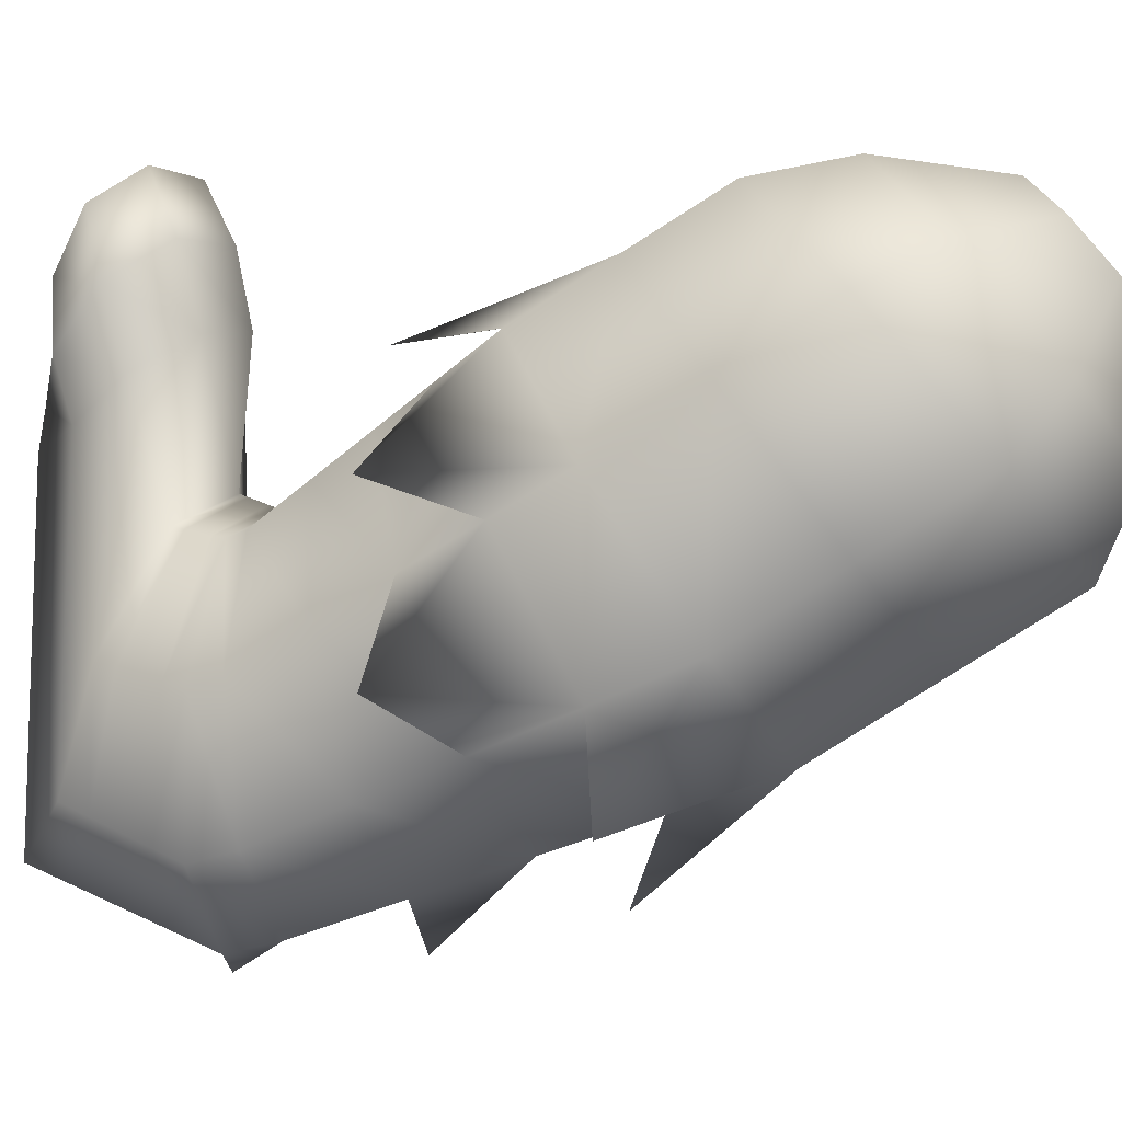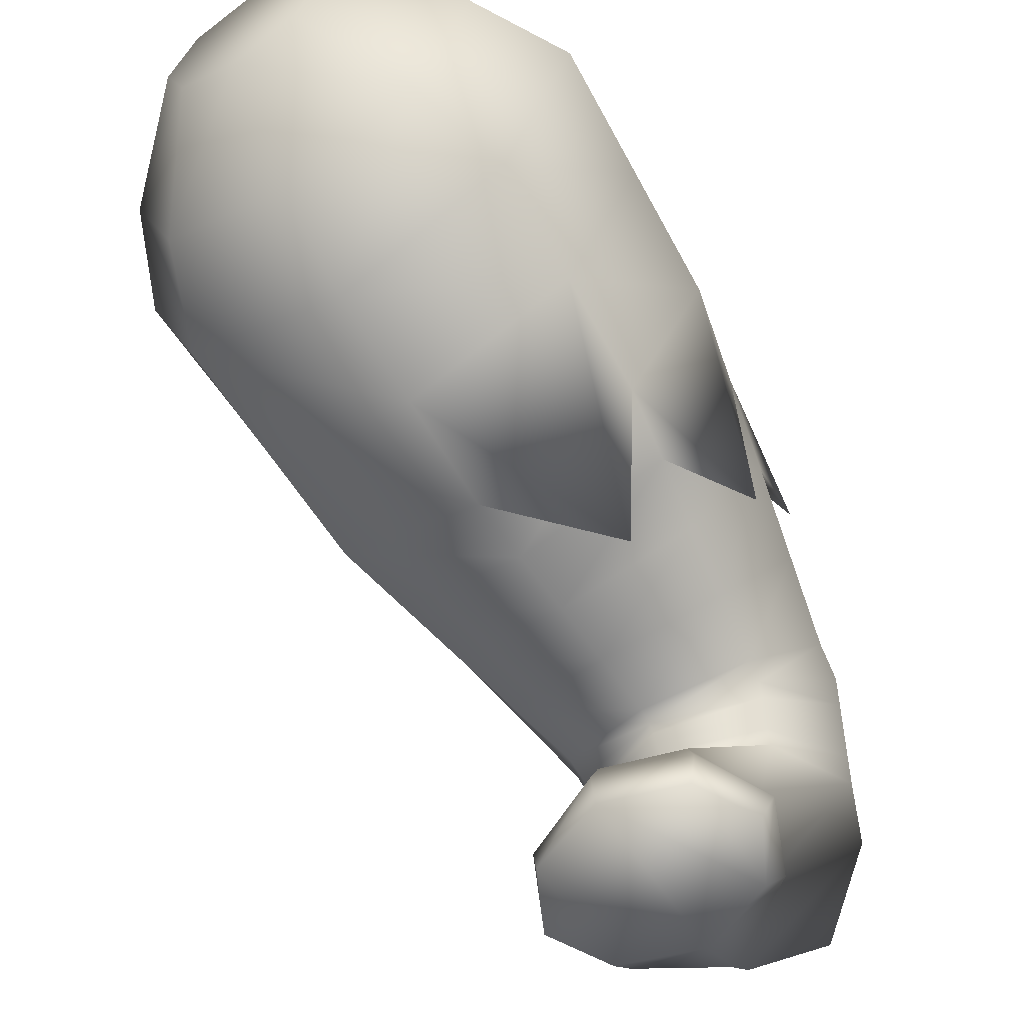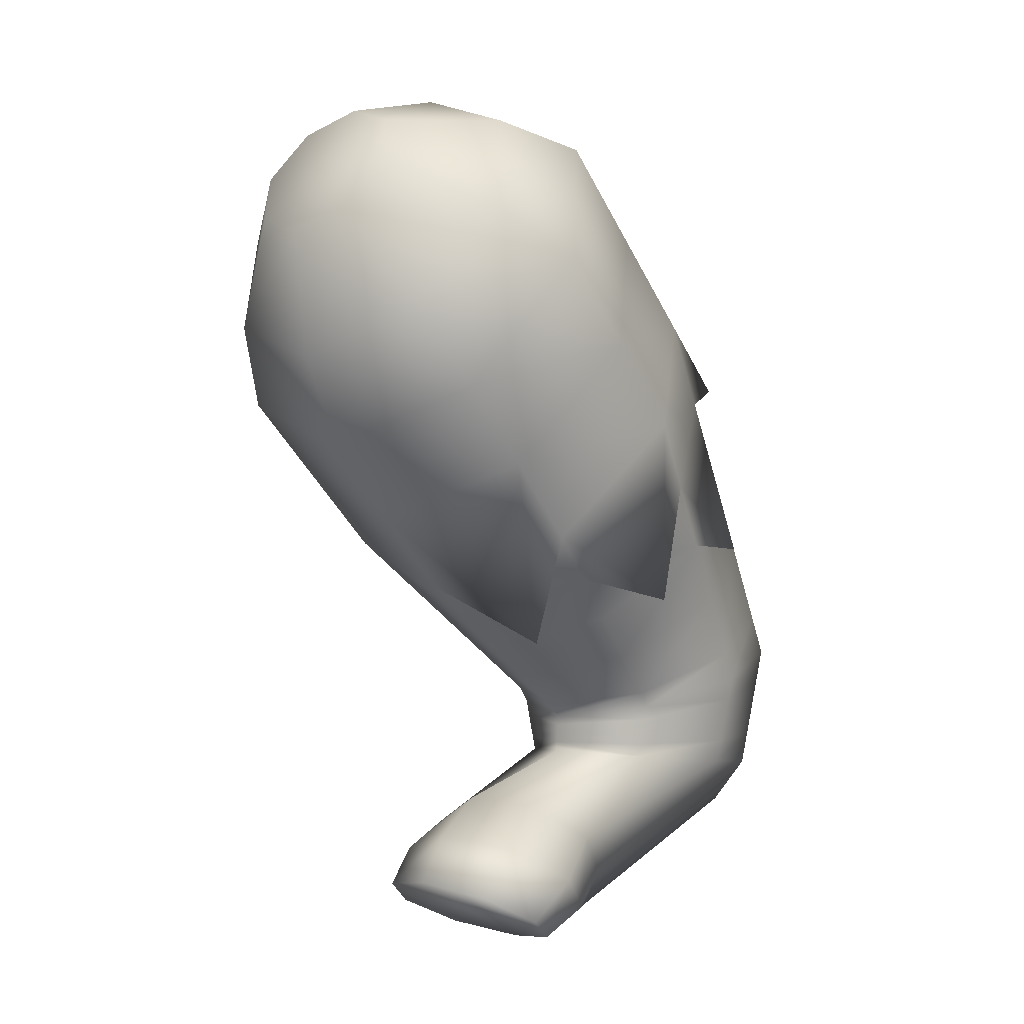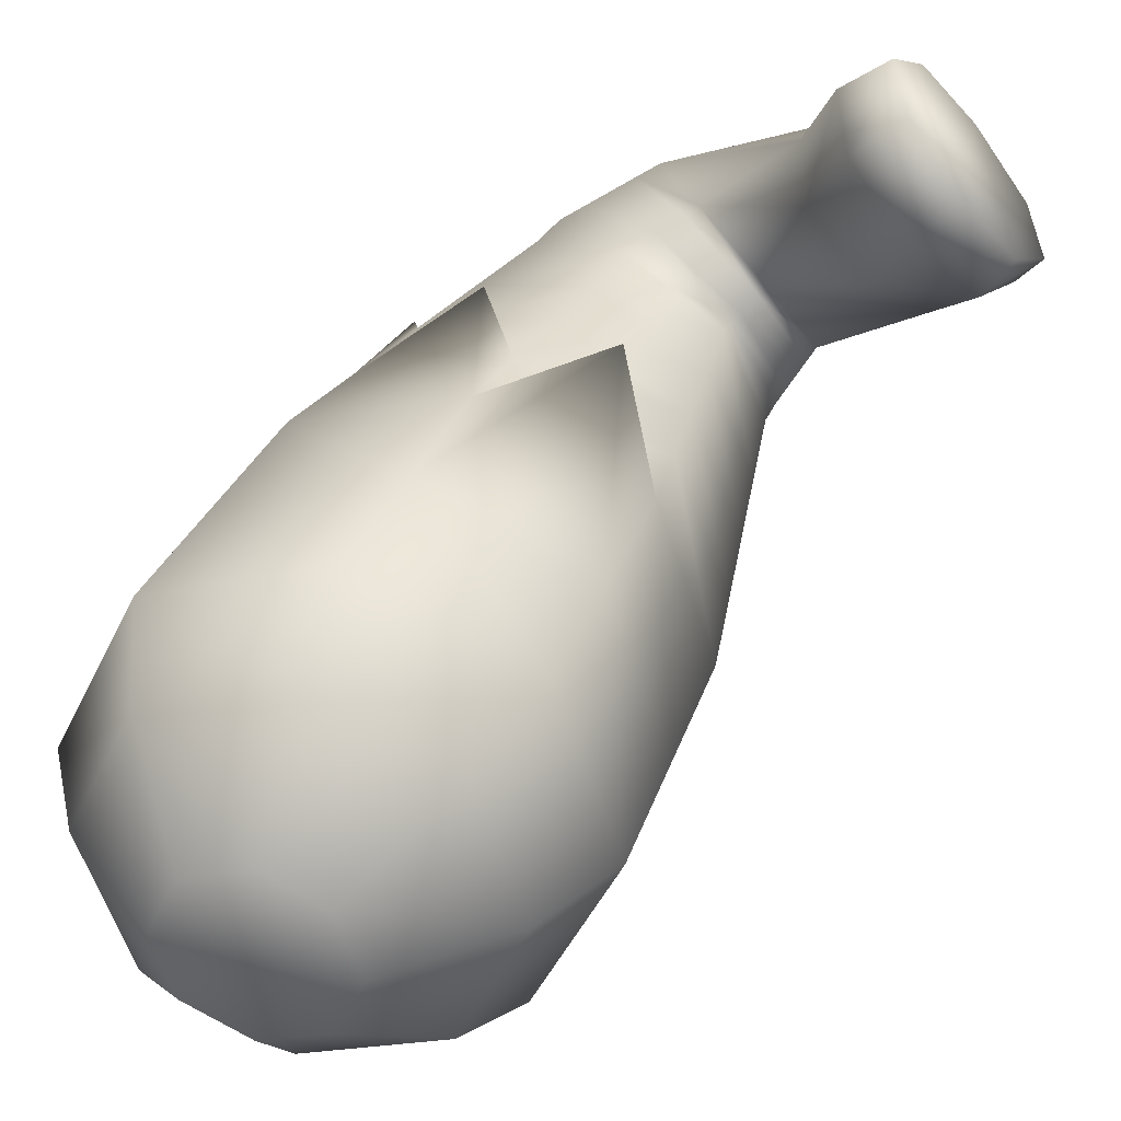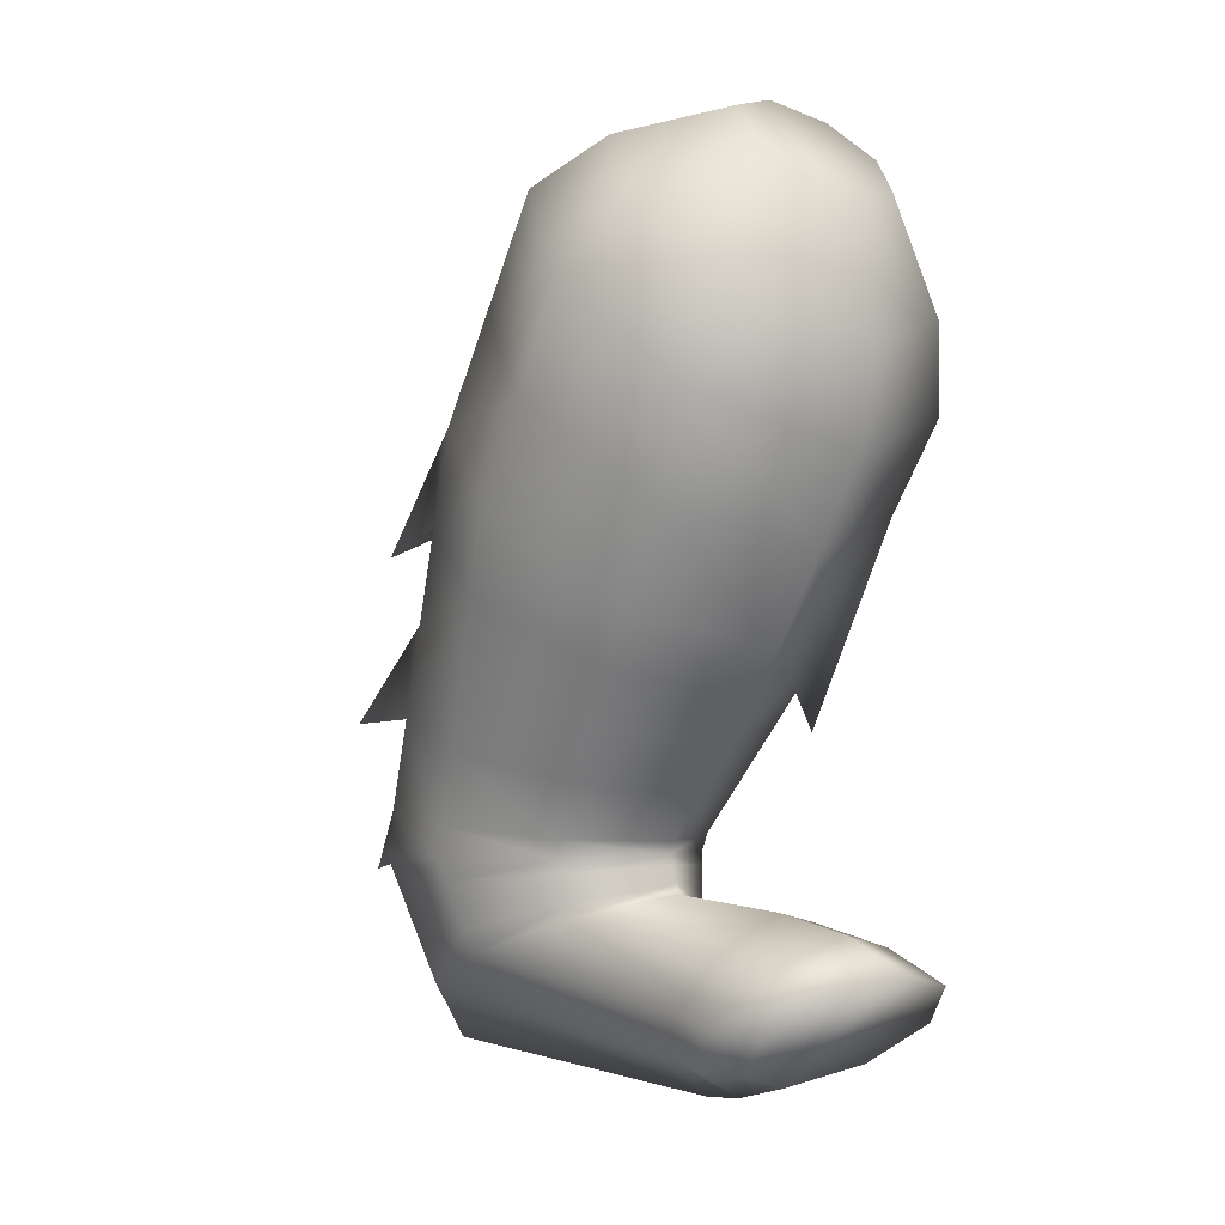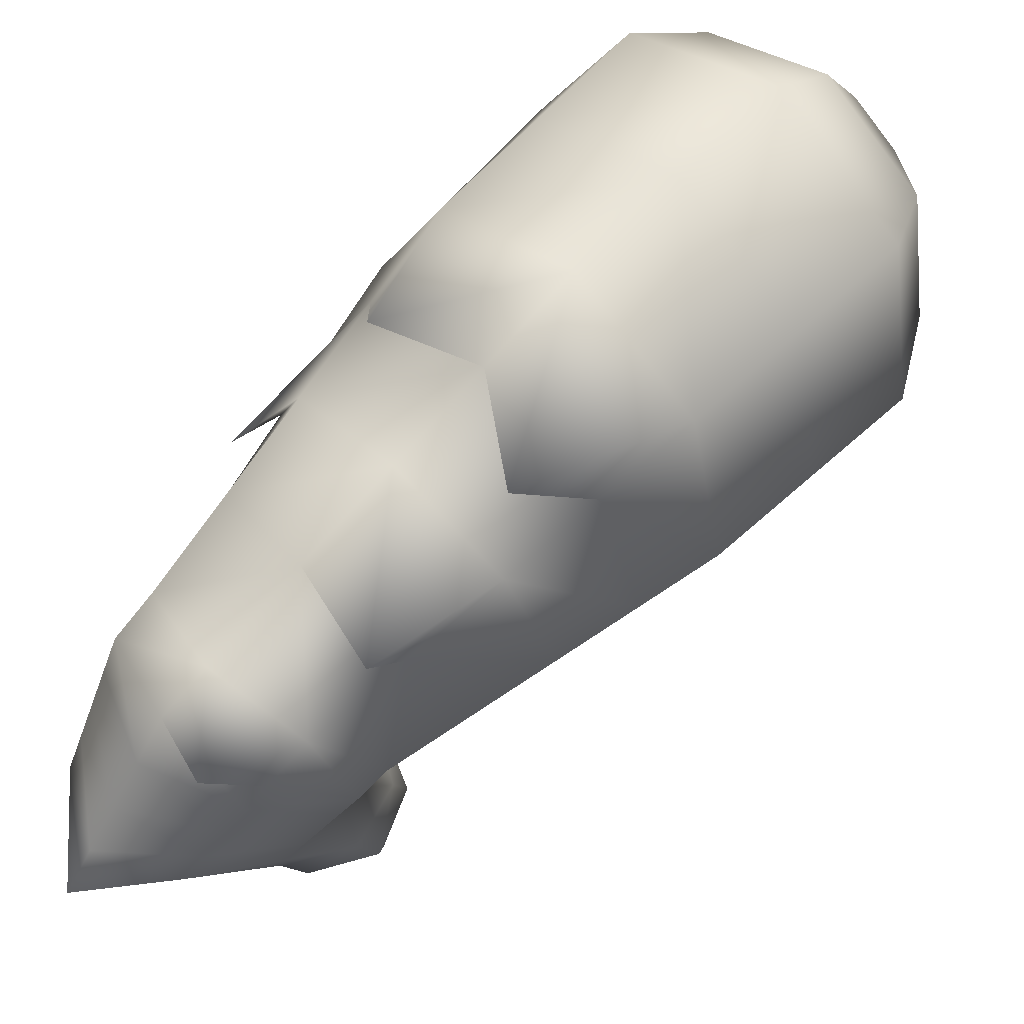
<metadata>
{"format":"obj","ext":"obj","renderer":"f3d","projection":"perspective","resolution":1024,"background":"white","views":[{"elev":12.3,"azim":117.1,"up":"+Z"},{"elev":68.2,"azim":-14.3,"up":"+Z"},{"elev":7.6,"azim":13.5,"up":"+Y"},{"elev":76.6,"azim":-128.8,"up":"+Z"},{"elev":-11.4,"azim":-67.3,"up":"+Y"},{"elev":-72.4,"azim":151.6,"up":"+Z"}]}
</metadata>
<code>
g Upperlegr1
v -7.12 5.262 21.01
v -7.629 5.189 21.03
v -7.358 5.153 20.83
v -8.059 5.11 21.53
v -7.698 5.412 21.1
v -7.607 5.027 21.09
v -7.125 5.013 21.07
v -6.827 5.291 21.48
v -7.187 5.515 21.08
v -6.851 5.123 21.51
v -6.874 4.955 21.55
v -6.918 5.256 22.17
v -6.938 5.132 22.18
v -7.347 5.177 22.68
v -7.356 5.104 22.69
v -7.862 5.104 22.71
v -7.367 5.268 22.72
v -7.883 5.166 22.74
v -7.934 4.641 21.68
v -8.108 4.866 22.29
v -7.965 4.758 21.64
v -8.125 4.935 22.27
v -7.997 4.875 21.61
v -7.561 4.702 21.21
v -7.86 5.007 22.73
v -7.861 5.055 22.72
v -7.859 4.958 22.74
v -8.091 4.797 22.3
v -7.539 4.539 21.27
v -7.134 4.516 21.18
v -8.116 4.117 22.81
v -8.388 4.304 22.94
v -7.769 3.943 22.86
v -7.848 3.932 23.05
v -7.139 4.268 21.24
v -7.551 4.29 23.04
v -6.92 4.618 21.62
v -6.998 4.76 22.2
v -7.57 4.555 23.28
v -7.587 4.176 23.34
v -7.383 4.887 22.7
v -6.897 4.786 21.58
v -6.978 4.884 22.19
v -7.374 4.96 22.7
v -6.958 5.008 22.19
v -7.859 4.958 22.74
v -7.86 5.007 22.73
v -7.836 4.758 23.43
v -7.858 4.909 22.75
v -8.201 4.775 23.39
v -7.871 4.621 23.81
v -7.591 4.423 23.65
v -8.31 4.472 24.02
v -8.275 4.651 23.74
v -7.709 4.279 23.96
v -7.718 4.092 23.64
v -7.95 4.436 24.1
v -8.31 4.472 24.02
v -7.967 3.978 23.32
v -8.567 4.357 23.72
v -8.275 4.651 23.74
v -8.335 4.013 23.26
v -8.581 4.167 23.42
v -8.248 4.041 22.98
v -8.535 4.229 23.15
v -8.429 4.577 23.18
v -7.858 4.909 22.75
v -8.546 4.482 23.45
v -8.201 4.775 23.39
v -6.92 4.618 21.62
v -7.139 4.268 21.24
v -7.134 4.516 21.18
v -7.539 4.539 21.27
v -6.897 4.786 21.58
v -6.998 4.76 22.2
v -6.958 5.008 22.19
v -6.978 4.884 22.19
v -7.551 4.29 23.04
v -7.57 4.555 23.28
v -7.561 4.702 21.21
v -7.129 4.765 21.13
v -7.584 4.864 21.15
v -7.997 4.875 21.61
v -8.028 4.992 21.57
v -8.142 5.004 22.25
v -8.125 4.935 22.27
v -7.861 5.055 22.72
v -7.862 5.104 22.71
v -8.194 5.162 22.26
v -8.158 5.073 22.23
v -8.116 5.265 21.58
v -7.836 4.758 23.43
v -7.591 4.423 23.65
v -7.587 4.176 23.34
v -7.718 4.092 23.64
v -7.848 3.932 23.05
v -7.967 3.978 23.32
v -8.248 4.041 22.98
v -8.116 4.117 22.81
v -8.388 4.304 22.94
v -7.06 6.434 22.01
v -7.151 6.892 22.24
v -6.907 6.049 22.25
v -8.194 5.162 22.26
v -8.343 5.602 21.74
v -8.116 5.265 21.58
v -8.142 5.004 22.25
v -7.862 5.104 22.71
v -8.158 5.073 22.23
v -8.028 4.992 21.57
v -8.571 5.939 21.9
v -7.911 5.855 21.27
v -8.059 5.11 21.53
v -7.607 5.027 21.09
v -7.584 4.864 21.15
v -7.629 5.189 21.03
v -7.125 5.013 21.07
v -7.129 4.765 21.13
v -7.698 5.412 21.1
v -7.358 5.153 20.83
v -6.874 4.955 21.55
v -7.187 5.515 21.08
v -7.12 5.262 21.01
v -7.358 5.153 20.83
v -7.342 6.008 21.29
v -7.735 5.876 20.91
v -6.878 5.517 21.55
v -6.827 5.291 21.48
v -6.918 5.256 22.17
v -6.951 5.414 22.23
v -7.347 5.177 22.68
v -6.969 5.975 21.78
v -7.498 6.502 21.5
v -7.735 5.876 20.91
v -7.367 5.268 22.72
v -7.862 5.104 22.71
v -7.007 5.773 22.46
v -7.356 5.104 22.69
v -7.861 5.055 22.72
v -7.365 5.032 22.69
v -6.938 5.132 22.18
v -6.851 5.123 21.51
v -7.439 5.521 22.93
v -7.883 5.166 22.74
v -8.011 5.367 22.92
v -7.064 6.132 22.69
v -7.511 5.773 23.14
v -8.139 5.569 23.1
v -7.583 6.026 23.36
v -8.267 5.771 23.28
v -7.06 6.434 22.01
v -6.907 6.049 22.25
v -7.655 6.279 23.57
v -8.395 5.973 23.47
v -7.823 5.671 23.44
v -7.19 5.87 23.03
v -7.121 6.49 22.92
v -7.19 5.87 23.03
v -6.907 6.049 22.25
v -7.654 6.995 21.7
v -7.151 6.892 22.24
v -6.907 6.049 22.25
v -7.143 6.931 21.72
v -7.178 6.849 23.15
v -7.19 5.87 23.03
v -7.19 5.87 23.03
v -7.241 7.35 22.47
v -7.143 6.931 21.72
v -7.825 6.7 23.86
v -7.823 5.671 23.44
v -7.359 7.306 23.48
v -8.58 6.378 23.73
v -7.823 5.671 23.44
v -8.766 6.782 24
v -7.995 7.122 24.15
v -8.275 7.519 24.24
v -8.885 7.25 24.12
v -7.54 7.763 23.82
v -8.954 7.904 24.09
v -7.454 7.84 22.83
v -7.914 8.027 23.97
v -8.672 8.029 24.15
v -8.505 8.263 24.02
v -9.065 8.405 23.53
v -8.783 8.529 23.59
v -8.551 8.471 23.79
v -8.516 8.603 23.04
v -8.014 8.476 23.48
v -7.666 8.33 23.19
v -9.126 8.334 22.92
v -8.3 8.49 22.63
v -9.232 8.17 23.66
v -9.186 7.963 23.89
v -9.488 7.826 23.19
v -9.071 8.15 22.48
v -9.388 7.377 23.68
v -8.954 7.904 24.09
v -8.885 7.25 24.12
v -9.4 6.943 23.45
v -9.526 7.509 22.82
v -9.276 7.061 22.52
v -8.81 7.667 22.15
v -8.548 7.184 21.81
v -8.055 7.99 22.27
v -9.026 6.613 22.23
v -7.809 7.489 21.91
v -7.143 6.931 21.72
v -7.92 6.71 21.17
v -8.336 6.741 21.63
v -7.92 6.71 21.17
v -8.799 6.276 22.06
v -8.123 6.298 21.45
v -7.735 5.876 20.91
v -7.735 5.876 20.91
v -7.92 6.71 21.17
v -7.143 6.931 21.72
v -7.92 6.71 21.17
v -8.58 6.378 23.73
v -8.766 6.782 24
v -8.395 5.973 23.47
v -7.823 5.671 23.44
v -9.181 6.527 23.18
v -8.962 6.112 22.91
v -8.267 5.771 23.28
v -8.77 5.874 22.75
v -8.139 5.569 23.1
v -8.578 5.637 22.59
v -8.011 5.367 22.92
v -8.386 5.4 22.42
v -7.883 5.166 22.74
v -8.567 4.357 23.72
v -8.275 4.651 23.74
v -8.546 4.482 23.45
v -8.581 4.167 23.42
v -8.535 4.229 23.15
v -8.335 4.013 23.26
v -7.365 5.032 22.69
v -7.374 4.96 22.7
v -7.86 5.007 22.73
v -7.861 5.055 22.72
v -7.383 4.887 22.7
v -7.859 4.958 22.74
v -7.858 4.909 22.75
v -7.859 4.958 22.74
v -8.091 4.797 22.3
v -7.858 4.909 22.75
v -7.709 4.279 23.96
v -7.871 4.621 23.81
v -7.95 4.436 24.1
v -8.31 4.472 24.02
v -8.201 4.775 23.39
v -8.275 4.651 23.74
f 1 2 3
f 4 5 2
f 1 6 2
f 6 1 7
f 8 7 1
f 9 8 1
f 7 8 10
f 7 10 11
f 12 10 8
f 10 12 13
f 14 13 12
f 13 14 15
f 16 15 14
f 16 17 18
f 19 20 21
f 22 21 20
f 21 22 23
f 23 24 21
f 20 25 22
f 26 22 25
f 25 20 27
f 28 27 20
f 20 19 28
f 29 21 24
f 21 29 19
f 30 29 24
f 29 31 19
f 28 19 32
f 32 19 31
f 29 33 31
f 34 31 33
f 35 33 29
f 36 34 33
f 37 33 35
f 33 37 36
f 38 36 37
f 39 40 36
f 41 39 38
f 42 43 38
f 41 38 43
f 43 44 41
f 45 44 43
f 46 41 44
f 44 47 46
f 39 41 48
f 49 48 41
f 48 49 50
f 50 51 48
f 52 48 51
f 53 51 54
f 51 55 52
f 56 52 55
f 57 56 55
f 58 56 57
f 56 58 59
f 59 40 56
f 60 59 58
f 60 58 61
f 59 60 62
f 60 63 62
f 64 59 62
f 65 64 62
f 64 65 32
f 66 32 65
f 66 28 32
f 28 66 67
f 65 68 66
f 67 66 69
f 68 69 66
f 69 68 61
f 70 71 72
f 73 72 71
f 72 74 70
f 74 75 70
f 74 76 77
f 78 75 79
f 80 81 72
f 81 80 82
f 80 83 82
f 84 82 83
f 83 85 84
f 85 83 86
f 86 87 85
f 88 85 87
f 88 89 90
f 91 90 89
f 92 93 79
f 94 79 93
f 93 95 94
f 96 78 94
f 94 97 96
f 97 98 96
f 99 96 98
f 98 100 99
f 101 102 103
f 104 105 106
f 107 108 109
f 109 110 107
f 111 112 105
f 112 106 105
f 109 106 113
f 109 113 110
f 113 114 110
f 110 114 115
f 113 116 114
f 117 115 114
f 115 117 118
f 119 113 106
f 106 112 119
f 116 119 120
f 117 121 118
f 119 122 120
f 122 123 124
f 118 121 42
f 42 30 118
f 119 125 122
f 125 119 112
f 125 112 126
f 125 127 122
f 122 127 128
f 127 129 128
f 129 127 130
f 130 131 129
f 127 125 132
f 132 130 127
f 133 132 125
f 133 125 134
f 131 130 135
f 135 136 131
f 130 132 137
f 137 135 130
f 138 136 139
f 139 140 138
f 45 138 140
f 138 45 141
f 121 141 45
f 141 121 142
f 45 42 121
f 135 137 143
f 143 144 135
f 144 143 145
f 146 143 137
f 147 145 143
f 143 146 147
f 145 147 148
f 149 148 147
f 147 146 149
f 148 149 150
f 137 151 146
f 151 137 132
f 146 151 152
f 132 133 151
f 153 150 149
f 150 153 154
f 154 153 155
f 153 149 156
f 146 157 149
f 149 157 158
f 157 146 159
f 160 151 133
f 151 160 161
f 161 157 162
f 161 160 163
f 157 161 164
f 157 164 165
f 164 153 166
f 161 167 164
f 167 161 168
f 153 164 169
f 153 169 170
f 164 167 171
f 164 171 169
f 169 172 173
f 169 174 172
f 169 171 175
f 174 169 175
f 174 175 176
f 176 177 174
f 171 178 175
f 178 176 175
f 176 179 177
f 171 180 178
f 167 180 171
f 176 178 181
f 179 176 182
f 181 182 176
f 182 181 183
f 182 184 179
f 185 182 183
f 184 182 185
f 185 183 186
f 181 186 183
f 186 187 185
f 187 184 185
f 188 186 181
f 178 188 181
f 187 186 188
f 178 189 188
f 189 187 188
f 180 189 178
f 184 187 190
f 180 191 189
f 187 189 191
f 192 179 184
f 179 192 193
f 184 194 192
f 194 184 190
f 194 193 192
f 187 195 190
f 195 194 190
f 195 187 191
f 193 194 196
f 196 197 193
f 197 196 198
f 198 196 199
f 200 196 194
f 196 200 199
f 200 194 195
f 201 199 200
f 202 200 195
f 200 202 201
f 191 202 195
f 203 201 202
f 202 191 204
f 204 203 202
f 191 180 204
f 167 204 180
f 201 203 205
f 204 167 206
f 203 204 206
f 206 167 207
f 203 206 208
f 209 205 203
f 209 203 210
f 205 209 211
f 212 211 209
f 211 212 111
f 112 111 212
f 112 212 213
f 212 133 214
f 212 160 133
f 160 212 209
f 160 209 215
f 160 206 216
f 206 160 217
f 199 218 219
f 199 219 198
f 218 220 221
f 222 220 218
f 218 199 222
f 220 222 223
f 223 224 220
f 224 223 225
f 225 226 224
f 223 211 225
f 226 225 227
f 225 211 227
f 227 228 226
f 222 205 223
f 211 223 205
f 205 222 201
f 199 201 222
f 228 227 229
f 229 230 228
f 230 229 104
f 104 108 230
f 227 111 229
f 227 211 111
f 229 105 104
f 229 111 105
f 231 232 233
f 234 231 233
f 233 235 234
f 234 235 236
f 76 237 238
f 239 238 237
f 237 240 239
f 241 242 243
f 244 245 246
f 247 248 249
f 248 250 249
f 248 251 252

</code>
